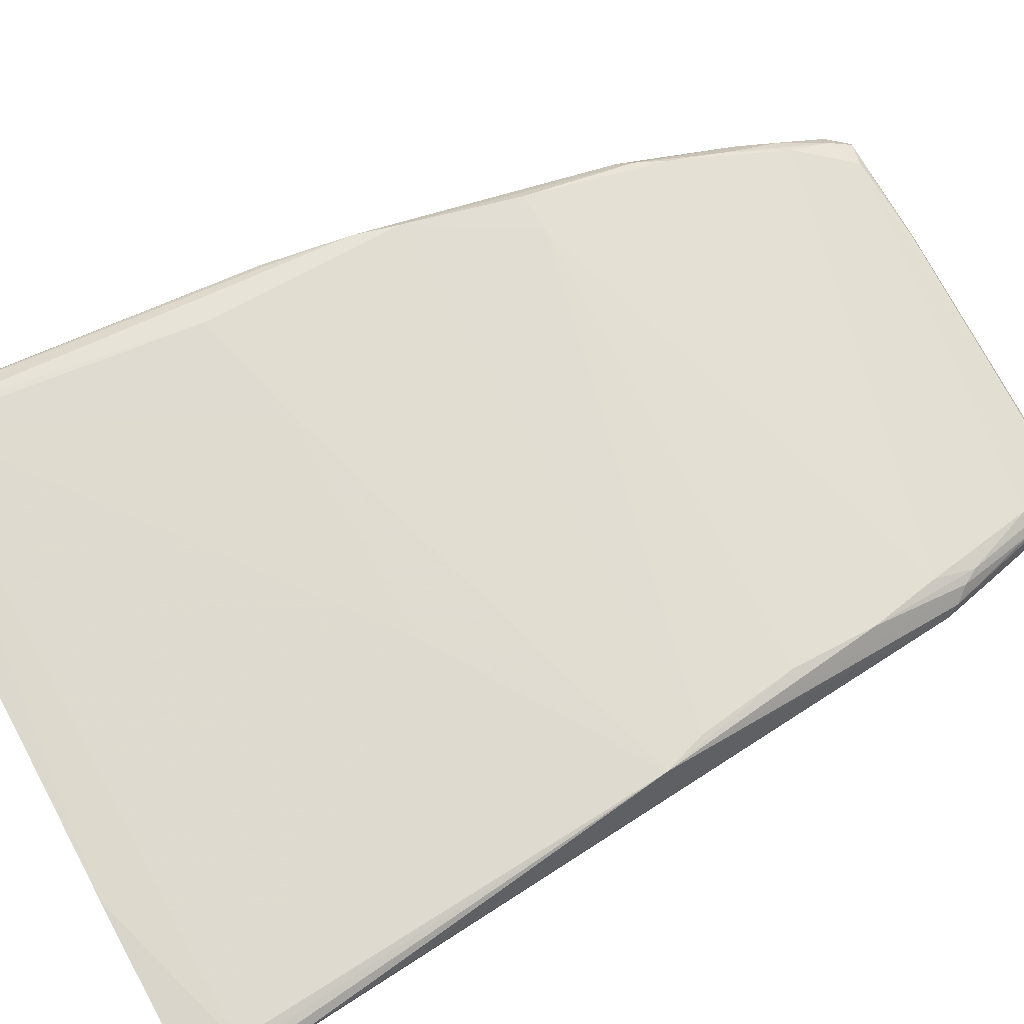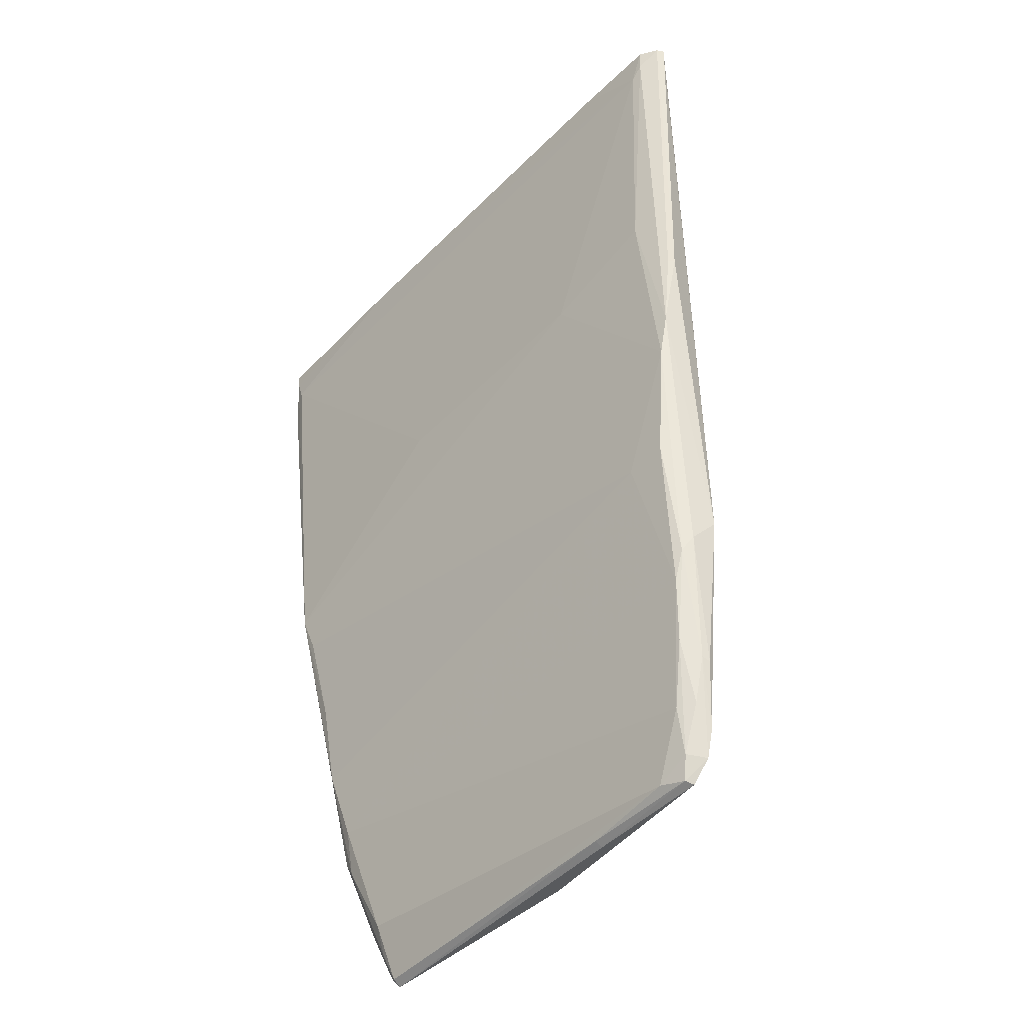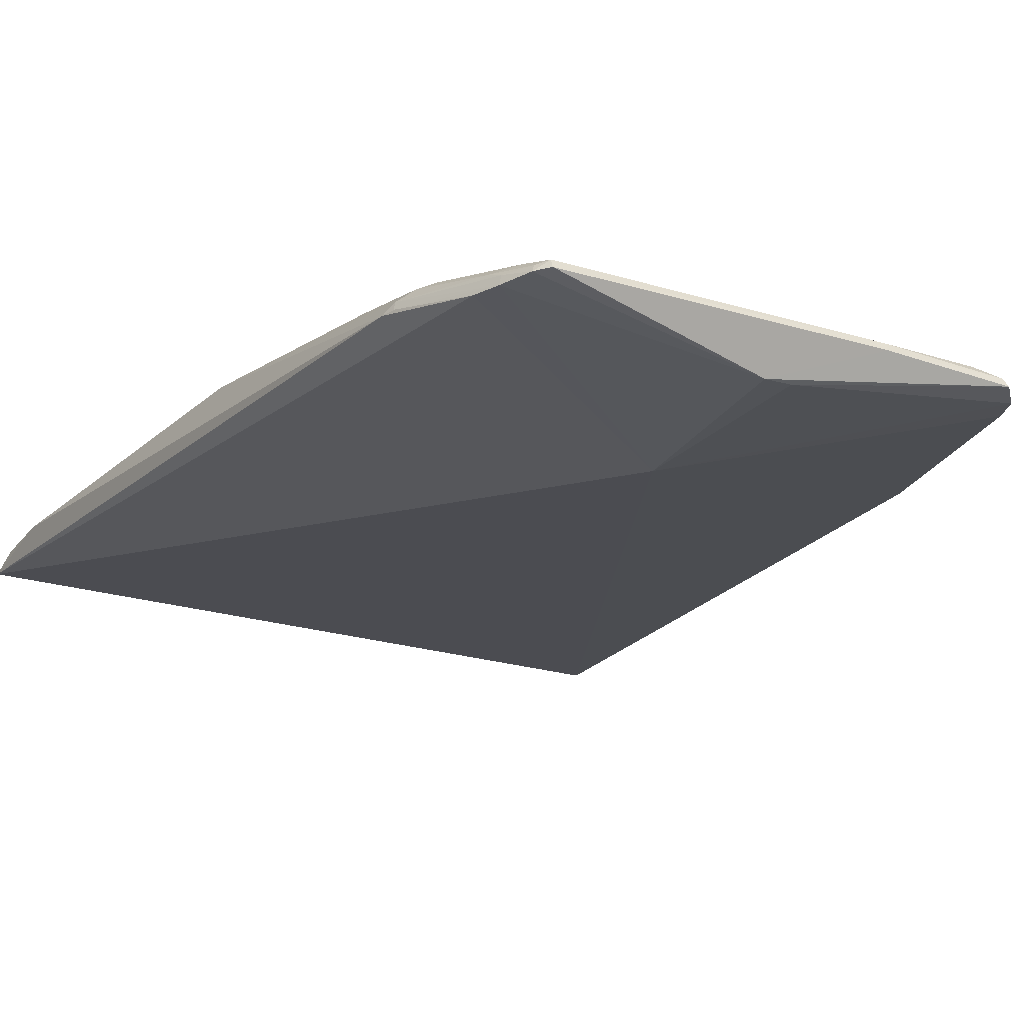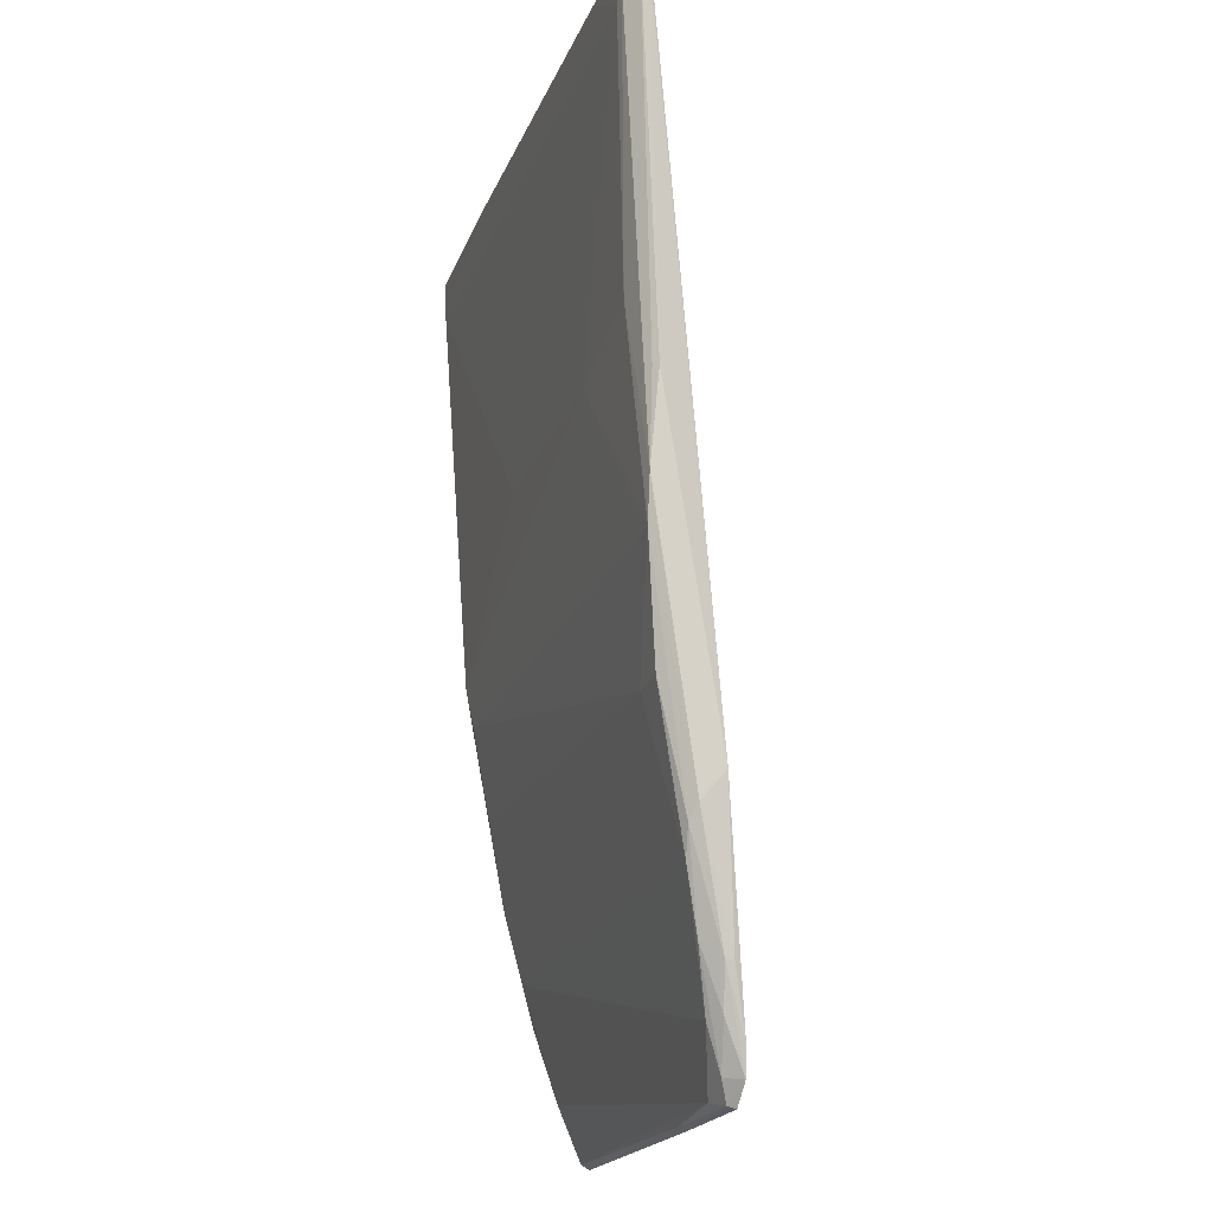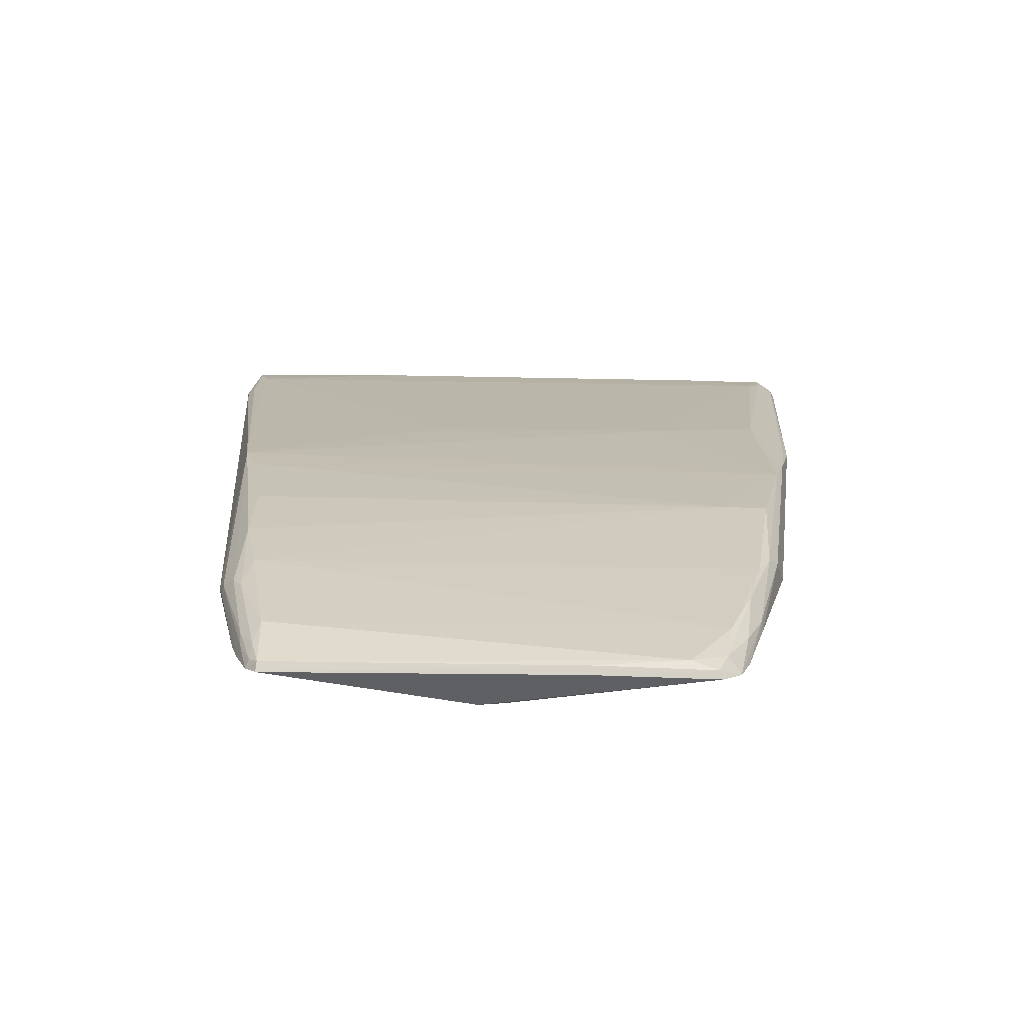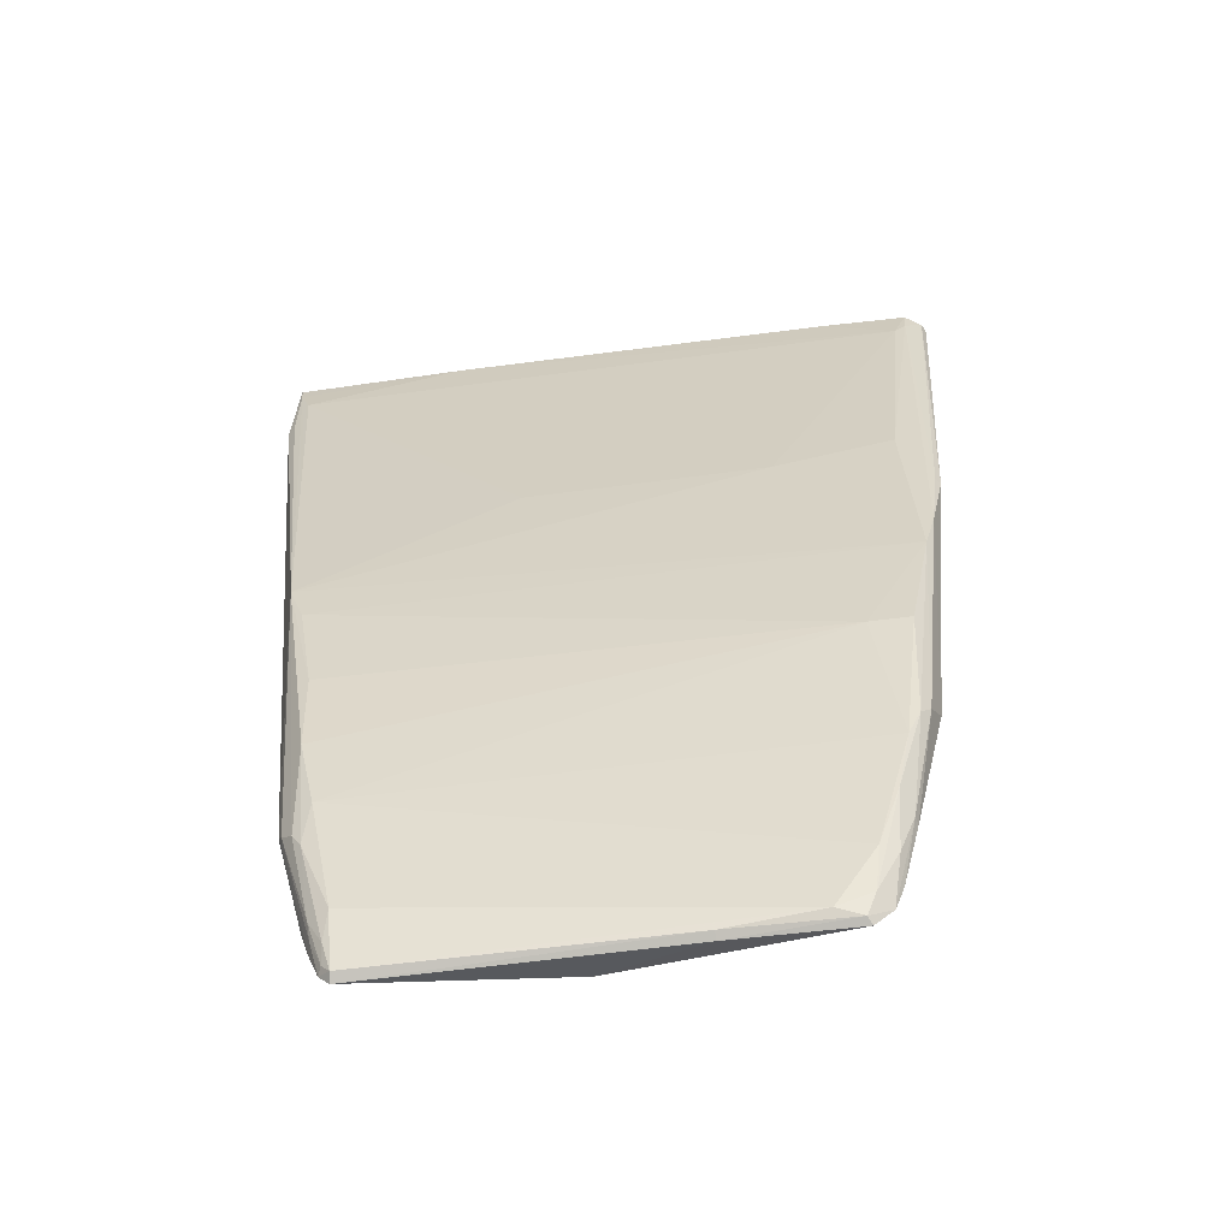
<metadata>
{"format":"obj","ext":"obj","renderer":"f3d","projection":"perspective","resolution":1024,"background":"white","views":[{"elev":72.5,"azim":61.0,"up":"+Y"},{"elev":-48.9,"azim":-131.9,"up":"+Z"},{"elev":-25.2,"azim":151.8,"up":"+Y"},{"elev":-20.6,"azim":-107.2,"up":"+Z"},{"elev":-79.0,"azim":179.1,"up":"+Z"},{"elev":-65.1,"azim":-172.4,"up":"+Z"}]}
</metadata>
<code>
v 0.09315 0.09864 0.2818
v 0.09644 0.09075 0.2822
v 0.0661 0.05949 0.007682
v -0.05446 0.06002 0.002183
v -0.09886 0.09396 0.2795
v 0.003383 0.05173 0.06344
v 0.07781 0.09067 0.1313
v -0.06776 0.09923 0.2805
v 0.07148 0.06066 0.02417
v 0.007066 0.05017 0.01012
v -0.06246 0.06048 0.01547
v 0.06926 0.07735 0.05467
v 0.095 0.09522 0.2549
v -0.06778 0.09643 0.2804
v 0.04366 0.09931 0.2816
v -0.07533 0.08573 0.09749
v 0.06315 0.05957 0.004214
v 0.06922 0.05986 0.0165
v -0.07814 0.06937 0.07554
v -5.937e-05 0.05067 0.01043
v 0.0772 0.07102 0.05101
v 0.08192 0.09202 0.1438
v -0.09228 0.09894 0.2722
v -0.06482 0.07264 0.03862
v 0.0735 0.08636 0.1013
v -0.02082 0.06066 0.002143
v 0.06492 0.06461 0.01337
v -0.09043 0.08924 0.1696
v -0.05971 0.05971 0.008001
v 0.06842 0.0628 0.01707
v 0.0787 0.06884 0.05441
v 0.09291 0.09699 0.2551
v 0.08966 0.09909 0.268
v -0.08246 0.08984 0.1316
v 0.07335 0.08175 0.07593
v -0.09286 0.09897 0.2797
v -0.07546 0.07548 0.06805
v -0.06894 0.07669 0.05547
v -0.06377 0.08592 0.09721
v -0.04649 0.06424 0.004657
v 0.06286 0.06209 0.005472
v 0.07136 0.07325 0.04243
v -0.09837 0.09356 0.2724
v -0.09775 0.09592 0.2795
v -0.05617 0.06435 0.008919
v -0.06737 0.06709 0.03413
v 0.07771 0.06869 0.05038
v 0.09261 0.09882 0.2767
v -0.04647 0.09481 0.1824
v -0.08877 0.09912 0.268
v -0.08578 0.0903 0.1443
v 0.0739 0.07324 0.04696
v -0.07266 0.07734 0.06394
v -0.05819 0.06863 0.02107
v -0.05339 0.06217 0.002963
v 0.06346 0.06853 0.02113
v -0.02089 0.0629 0.003111
v 0.06516 0.0617 0.008522
v -0.0627 0.06581 0.02181
v -0.06777 0.06478 0.03343
v 0.02204 0.09481 0.1823
v -0.08067 0.09495 0.1908
v -0.08907 0.09065 0.1698
v 0.06899 0.06517 0.02171
f 6 2 5
f 9 2 6
f 13 1 2
f 14 8 5
f 14 5 2
f 14 2 8
f 15 8 2
f 15 2 1
f 17 3 10
f 18 9 6
f 18 6 10
f 18 10 3
f 19 11 6
f 19 6 5
f 20 10 6
f 20 4 10
f 25 7 22
f 26 17 10
f 26 10 4
f 29 20 6
f 29 6 11
f 29 4 20
f 30 21 18
f 30 18 3
f 31 13 2
f 31 2 9
f 31 22 13
f 31 21 22
f 32 13 22
f 34 22 7
f 35 25 22
f 36 5 8
f 39 7 25
f 39 34 7
f 39 16 34
f 39 25 35
f 39 35 12
f 39 38 16
f 39 12 38
f 41 3 17
f 42 12 35
f 43 28 19
f 43 19 5
f 44 36 23
f 44 5 36
f 44 43 5
f 44 28 43
f 46 29 11
f 47 31 9
f 47 21 31
f 47 9 18
f 47 18 21
f 48 1 13
f 48 13 32
f 48 32 22
f 48 22 33
f 48 33 15
f 48 15 1
f 49 22 34
f 50 8 15
f 50 15 33
f 50 36 8
f 50 23 36
f 51 34 37
f 51 37 19
f 51 19 28
f 52 35 22
f 52 22 21
f 52 42 35
f 53 37 34
f 53 34 16
f 53 16 38
f 53 46 37
f 53 38 24
f 53 24 46
f 54 38 12
f 54 24 38
f 54 45 24
f 54 40 45
f 55 26 4
f 55 45 40
f 55 4 29
f 55 29 45
f 56 41 40
f 56 27 41
f 56 42 27
f 56 12 42
f 56 54 12
f 56 40 54
f 57 41 17
f 57 17 26
f 57 40 41
f 57 55 40
f 57 26 55
f 58 30 3
f 58 3 41
f 58 41 27
f 59 45 29
f 59 29 46
f 59 46 24
f 59 24 45
f 60 46 11
f 60 11 19
f 60 19 37
f 60 37 46
f 61 33 22
f 61 22 49
f 61 50 33
f 61 49 50
f 62 50 49
f 62 49 34
f 62 23 50
f 62 51 23
f 62 34 51
f 63 51 28
f 63 28 44
f 63 44 23
f 63 23 51
f 64 52 21
f 64 21 30
f 64 30 58
f 64 58 27
f 64 27 42
f 64 42 52

</code>
